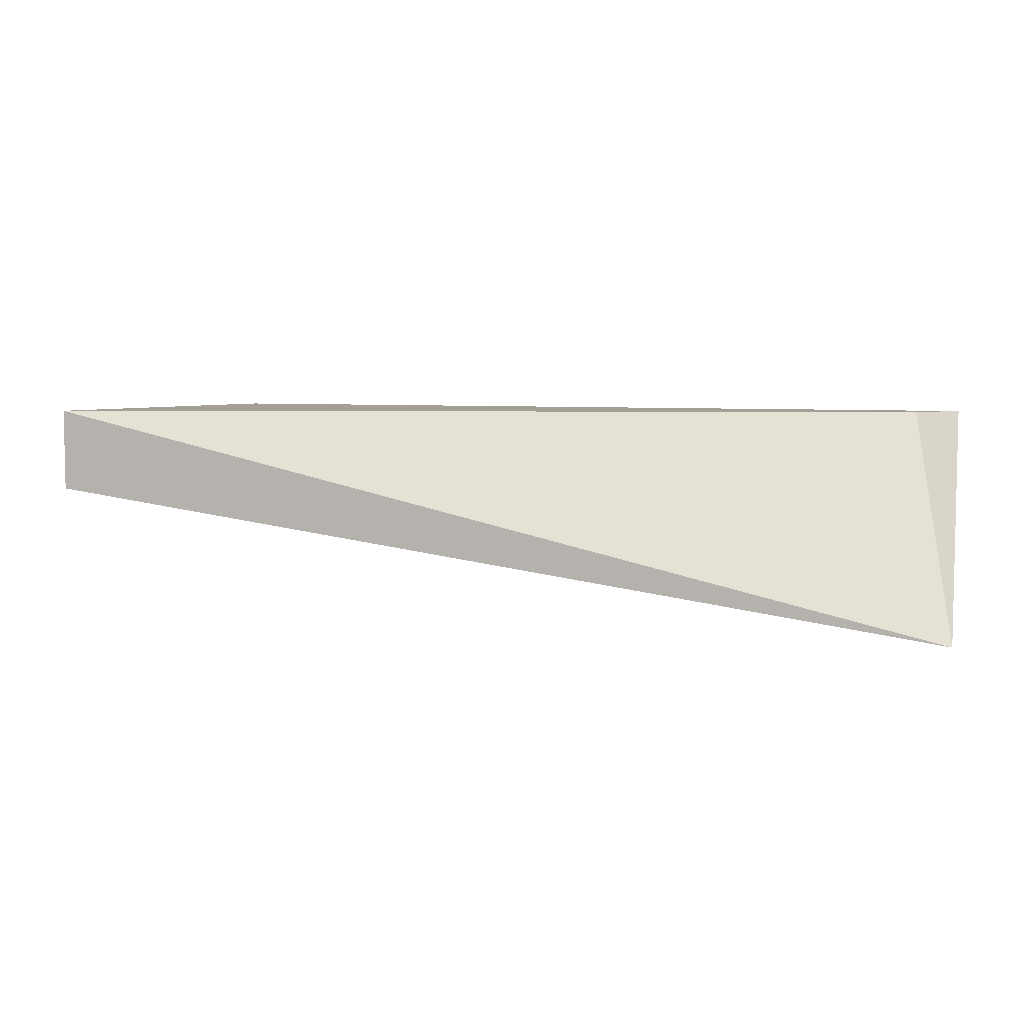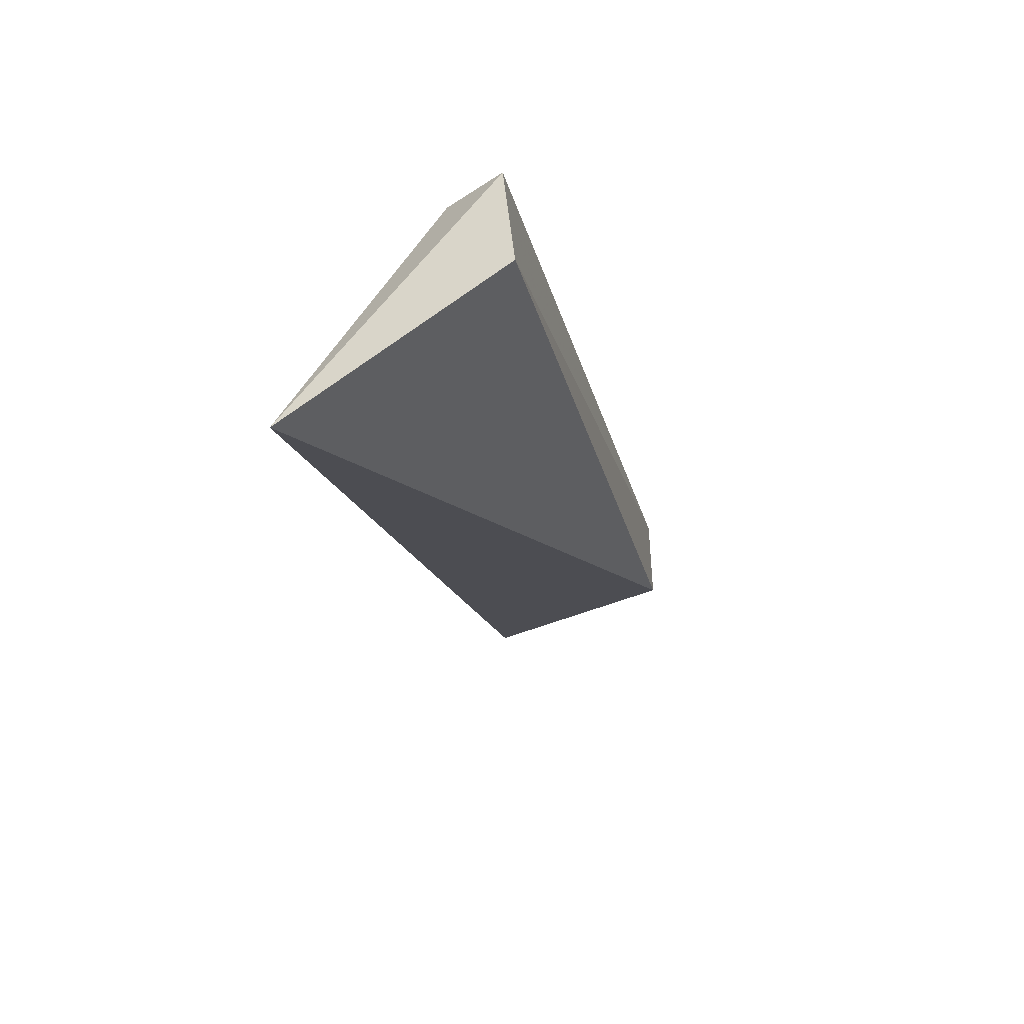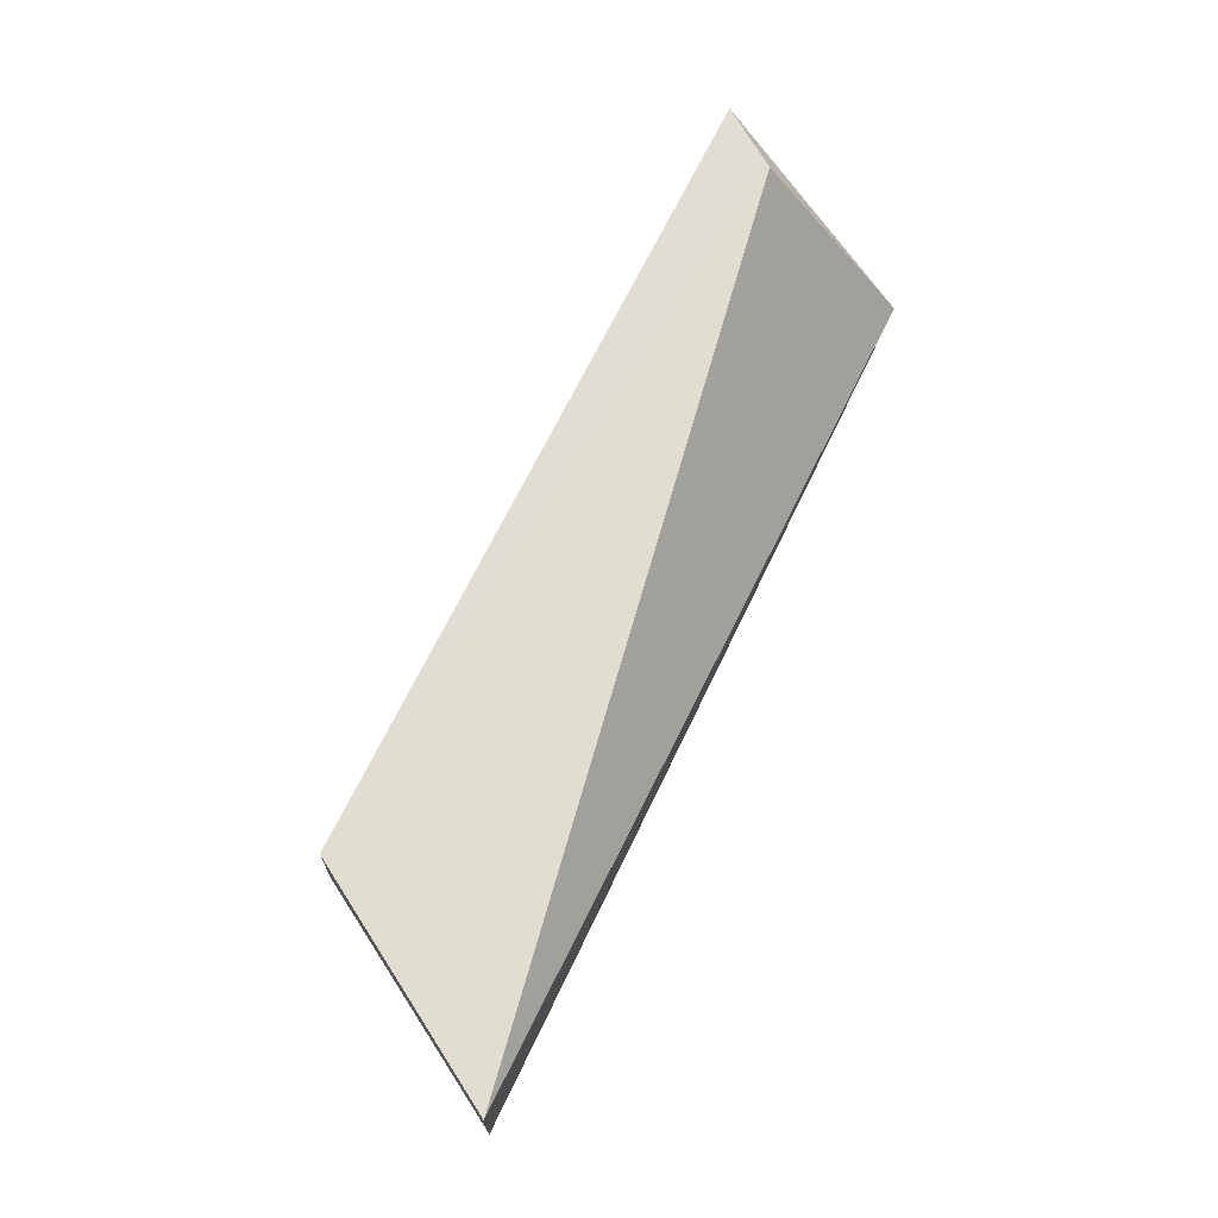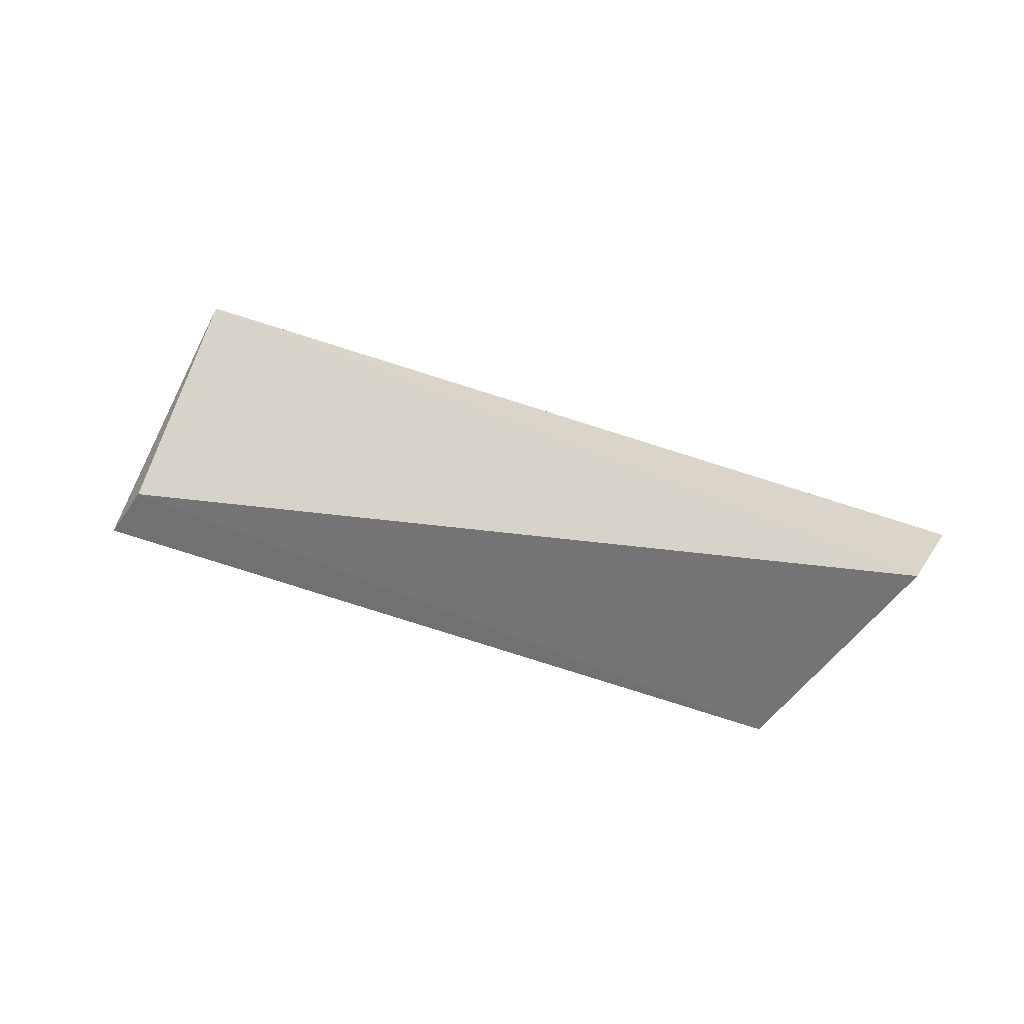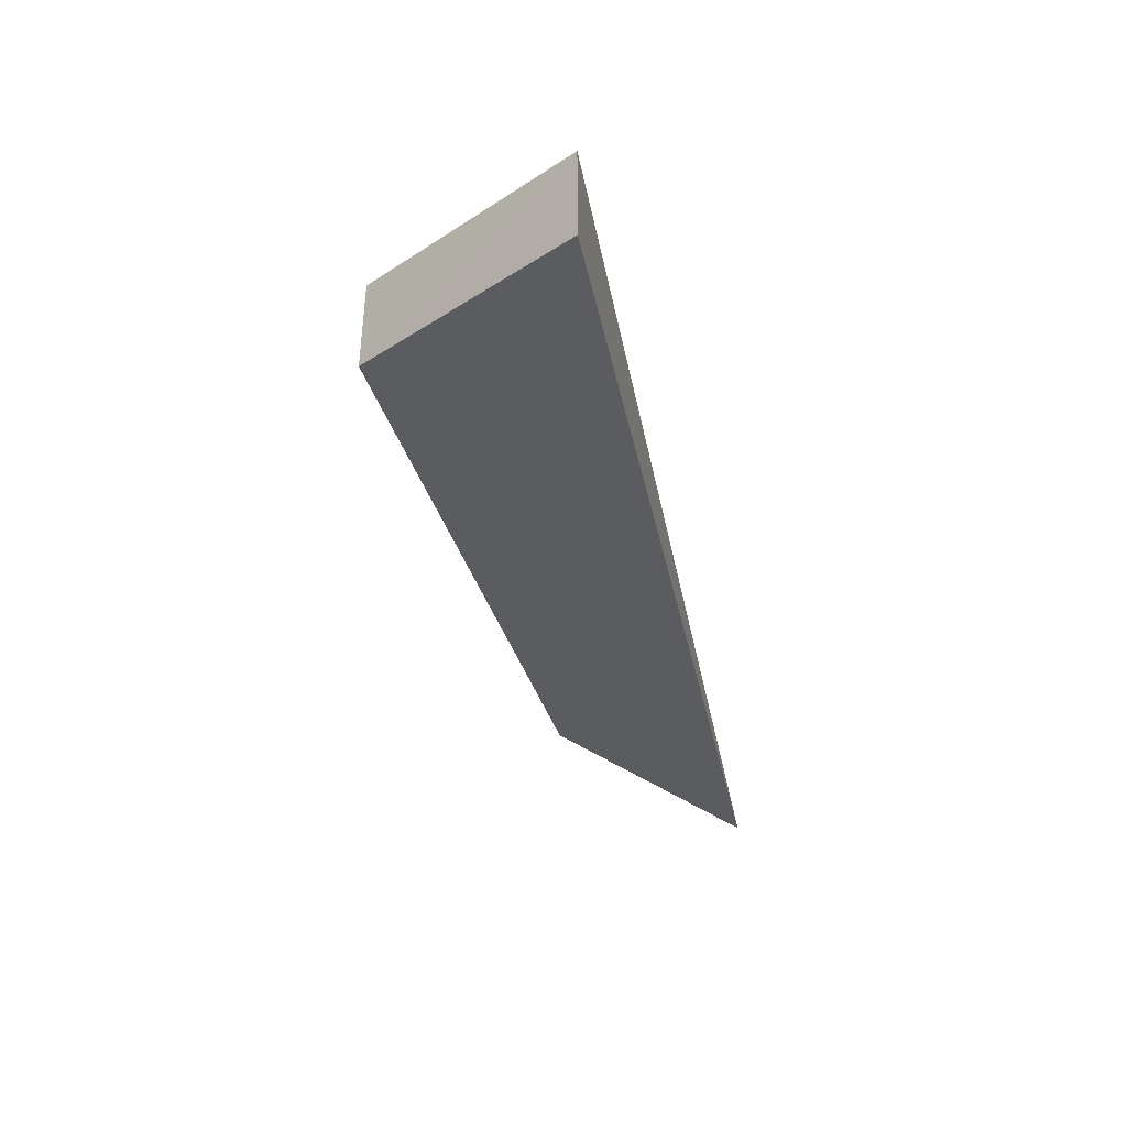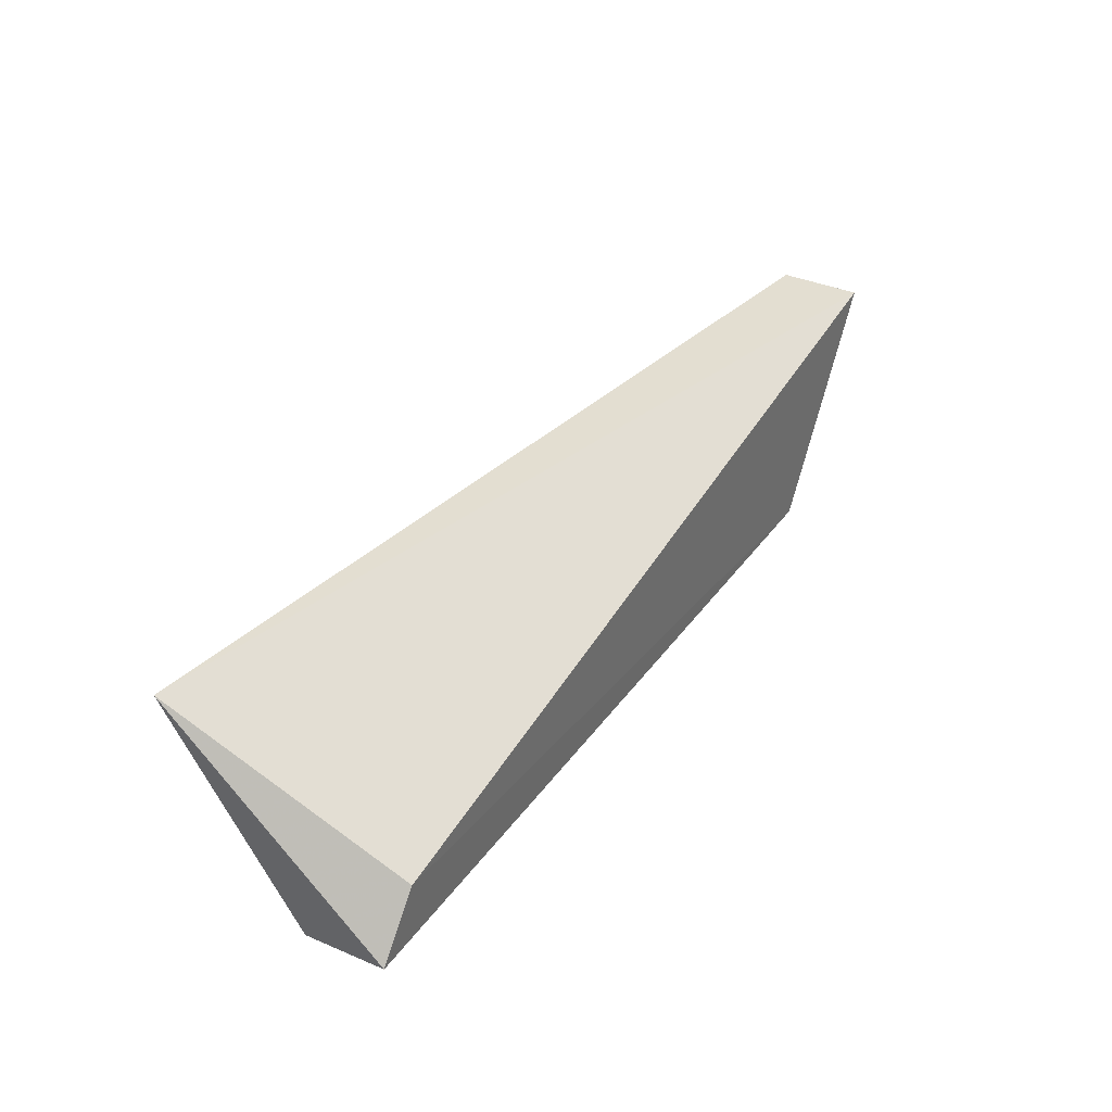
<metadata>
{"format":"obj","ext":"obj","renderer":"f3d","projection":"perspective","resolution":1024,"background":"white","views":[{"elev":6.0,"azim":12.5,"up":"+Y"},{"elev":-23.6,"azim":102.0,"up":"+Y"},{"elev":68.5,"azim":-65.2,"up":"+Y"},{"elev":29.1,"azim":-152.4,"up":"+Z"},{"elev":-28.7,"azim":-78.2,"up":"+Y"},{"elev":36.1,"azim":120.5,"up":"+Z"}]}
</metadata>
<code>
v 0.1345 -0.1482 -0.4131
v 0.135 -0.0992 -0.489
v 0.1205 -0.06766 -0.4635
v -0.203 -0.06815 -0.4127
v -0.1535 -0.09855 -0.4917
v 0.1367 -0.06813 -0.4853
v -0.2029 -0.09845 -0.4127
v -0.1539 -0.06813 -0.4906
f 1 3 4
f 5 2 1
f 6 1 2
f 6 3 1
f 7 5 1
f 7 1 4
f 7 4 5
f 8 6 2
f 8 2 5
f 8 5 4
f 8 4 3
f 8 3 6

</code>
